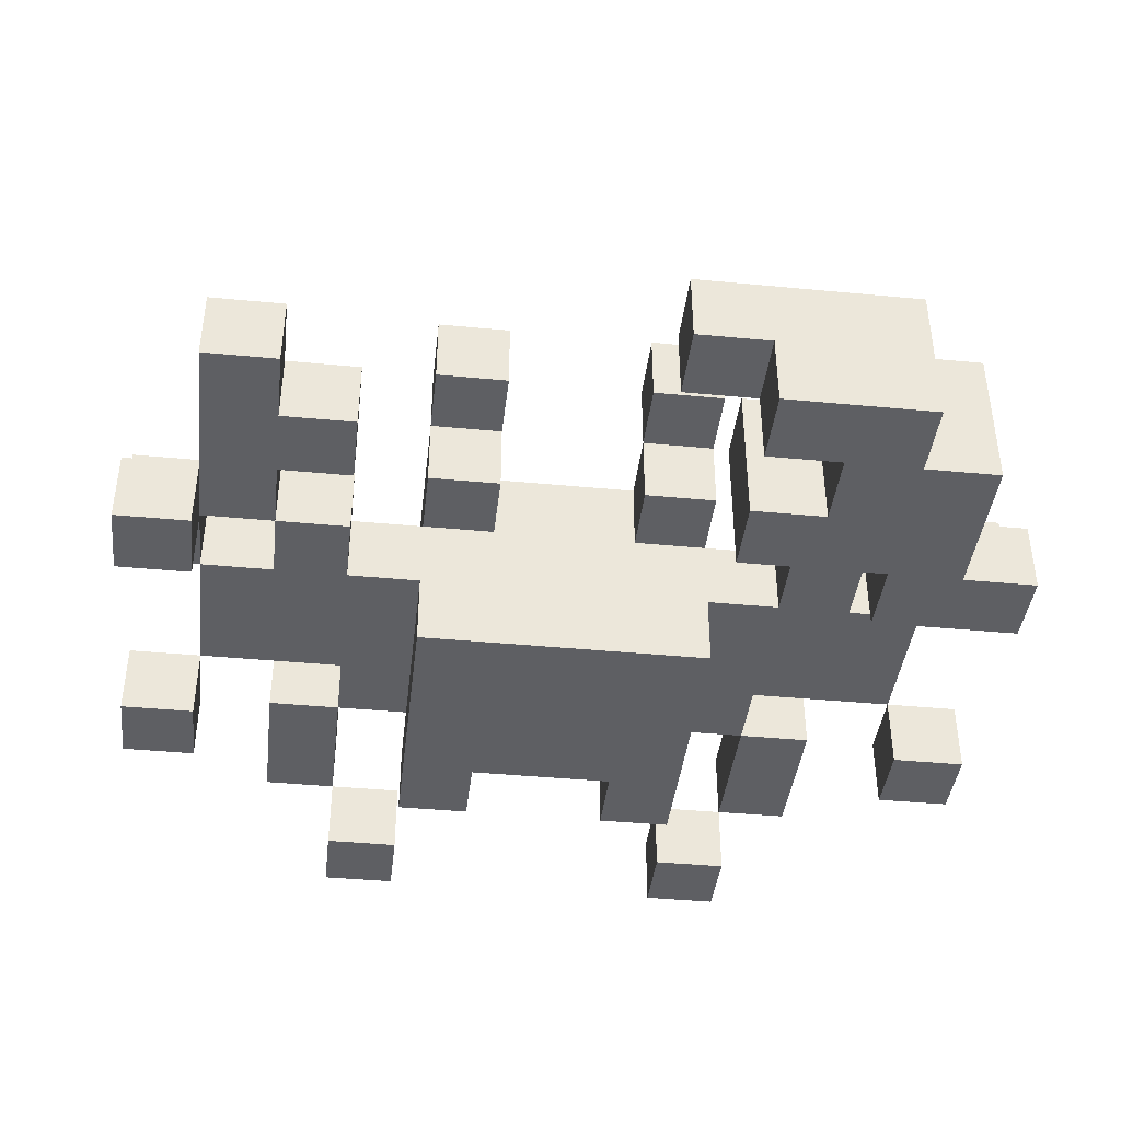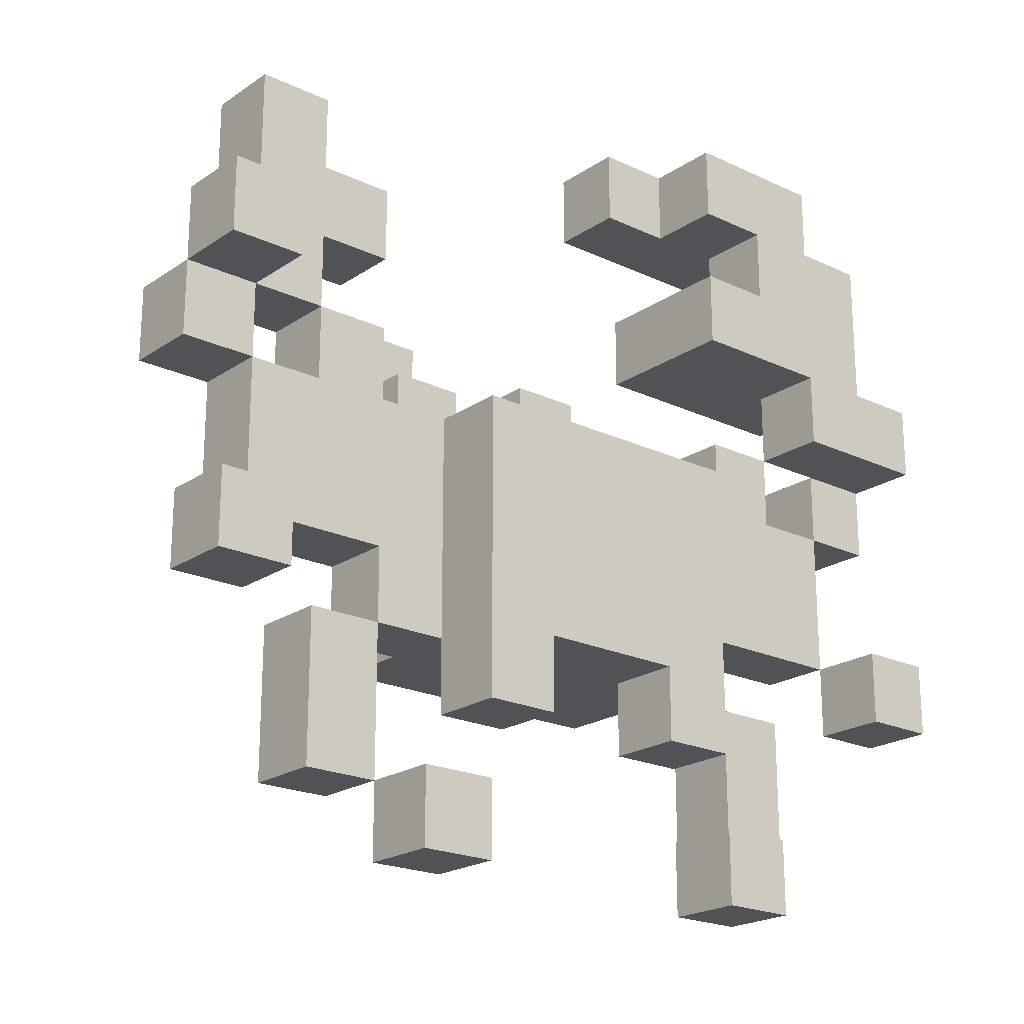
<metadata>
{"format":"obj","ext":"obj","renderer":"f3d","projection":"perspective","resolution":1024,"background":"white","views":[{"elev":-41.1,"azim":-6.6,"up":"+Y"},{"elev":-21.2,"azim":-40.1,"up":"+Z"}]}
</metadata>
<code>
o
v -0.6 0 0.1
v -0.6 0 0
v -0.6 0 -0.3
v -0.6 0 -0.4
v -0.6 0.1 0.1
v -0.6 0.1 0
v -0.6 0.1 -0.1
v -0.6 0.1 -0.3
v -0.6 0.1 -0.4
v -0.6 0.2 0
v -0.6 0.2 -0.1
v -0.5 0.1 0.3
v -0.5 0.1 0.1
v -0.5 0.1 0
v -0.5 0.1 -0.1
v -0.5 0.1 -0.2
v -0.5 0.1 -0.3
v -0.5 0.2 0.3
v -0.5 0.2 0.1
v -0.5 0.2 0
v -0.5 0.2 -0.1
v -0.5 0.2 -0.2
v -0.5 0.2 -0.3
v -0.4 0.1 0
v -0.4 0.1 -0.1
v -0.4 0.1 -0.4
v -0.4 0.1 -0.6
v -0.4 0.2 0
v -0.4 0.2 -0.1
v -0.4 0.2 -0.4
v -0.4 0.2 -0.6
v -0.3 0 -0.6
v -0.3 0 -0.7
v -0.3 0.1 -0.3
v -0.3 0.1 -0.4
v -0.3 0.1 -0.6
v -0.3 0.1 -0.7
v -0.3 0.2 -0.3
v -0.3 0.2 -0.4
v -0.2 0 -0.1
v -0.2 0 -0.4
v -0.2 0 -0.5
v -0.2 0.1 -0.1
v -0.2 0.1 -0.4
v -0.2 0.1 -0.5
v -0.2 0.2 0
v -0.2 0.2 -0.1
v -0.2 0.2 -0.4
v -0.2 0.3 0.1
v -0.2 0.3 0
v -0.2 0.3 -0.1
v -0.2 0.3 -0.4
v -0.2 0.4 0.1
v -0.2 0.4 0
v 0.1 0 -0.4
v 0.1 0 -0.5
v 0.1 0.1 0.4
v 0.1 0.1 0.3
v 0.1 0.1 -0.4
v 0.1 0.1 -0.5
v 0.1 0.2 0.4
v 0.1 0.2 0.3
v 0.1 0.2 0
v 0.1 0.2 -0.1
v 0.1 0.3 0.1
v 0.1 0.3 0
v 0.1 0.3 -0.1
v 0.1 0.4 0.1
v 0.1 0.4 0
v 0.2 0 0.4
v 0.2 0 0.3
v 0.2 0 0.2
v 0.2 0 0.1
v 0.2 0 -0.6
v 0.2 0 -0.7
v 0.2 0.1 0.4
v 0.2 0.1 0.3
v 0.2 0.1 0.2
v 0.2 0.1 0.1
v 0.2 0.1 -0.6
v 0.2 0.1 -0.7
v 0.2 0.2 0.2
v 0.2 0.2 0.1
v 0.3 0 0.3
v 0.3 0 0.2
v 0.3 0.1 0.3
v 0.3 0.1 0.2
v 0.3 0.1 0
v 0.3 0.1 -0.1
v 0.3 0.1 -0.4
v 0.3 0.1 -0.6
v 0.3 0.2 0
v 0.3 0.2 -0.1
v 0.3 0.2 -0.4
v 0.3 0.2 -0.6
v 0.4 0 0.1
v 0.4 0 0
v 0.4 0.1 0.3
v 0.4 0.1 0.2
v 0.4 0.1 0.1
v 0.4 0.1 0
v 0.4 0.2 0.3
v 0.4 0.2 0.2
v 0.5 0 -0.3
v 0.5 0 -0.4
v 0.5 0.1 0
v 0.5 0.1 -0.1
v 0.5 0.1 -0.3
v 0.5 0.1 -0.4
v 0.5 0.2 0
v 0.5 0.2 -0.1
v -0.5 0 0.1
v -0.5 0 0
v -0.5 0 -0.3
v -0.5 0 -0.4
v -0.5 0.1 0.1
v -0.5 0.1 0
v -0.5 0.1 -0.1
v -0.5 0.1 -0.3
v -0.5 0.1 -0.4
v -0.5 0.2 0
v -0.5 0.2 -0.1
v -0.4 0.1 0.3
v -0.4 0.1 0.2
v -0.4 0.1 0.1
v -0.4 0.1 0
v -0.4 0.2 0.3
v -0.4 0.2 0.2
v -0.4 0.2 0.1
v -0.4 0.2 0
v -0.3 0.1 0.2
v -0.3 0.1 0.1
v -0.3 0.1 0
v -0.3 0.1 -0.1
v -0.3 0.1 -0.4
v -0.3 0.1 -0.6
v -0.3 0.2 0.2
v -0.3 0.2 0.1
v -0.3 0.2 0
v -0.3 0.2 -0.1
v -0.3 0.2 -0.4
v -0.3 0.2 -0.6
v -0.2 0 -0.6
v -0.2 0 -0.7
v -0.2 0.1 -0.6
v -0.2 0.1 -0.7
v -0.1 0 -0.4
v -0.1 0 -0.5
v -0.1 0.1 -0.4
v -0.1 0.1 -0.5
v -0.1 0.2 0
v -0.1 0.2 -0.1
v -0.1 0.3 0.1
v -0.1 0.3 0
v -0.1 0.3 -0.1
v -0.1 0.4 0.1
v -0.1 0.4 0
v 0.2 0 -0.1
v 0.2 0 -0.4
v 0.2 0 -0.5
v 0.2 0.1 -0.1
v 0.2 0.1 -0.4
v 0.2 0.1 -0.5
v 0.2 0.2 0
v 0.2 0.2 -0.1
v 0.2 0.2 -0.4
v 0.2 0.3 0.1
v 0.2 0.3 0
v 0.2 0.3 -0.1
v 0.2 0.3 -0.4
v 0.2 0.4 0.1
v 0.2 0.4 0
v 0.3 0 -0.6
v 0.3 0 -0.7
v 0.3 0.1 -0.3
v 0.3 0.1 -0.4
v 0.3 0.1 -0.6
v 0.3 0.1 -0.7
v 0.3 0.2 -0.3
v 0.3 0.2 -0.4
v 0.4 0 0.4
v 0.4 0 0.3
v 0.4 0.1 0.4
v 0.4 0.1 0.3
v 0.4 0.1 0
v 0.4 0.1 -0.1
v 0.4 0.1 -0.4
v 0.4 0.1 -0.6
v 0.4 0.2 0.4
v 0.4 0.2 0.3
v 0.4 0.2 0
v 0.4 0.2 -0.1
v 0.4 0.2 -0.4
v 0.4 0.2 -0.6
v 0.5 0 0.3
v 0.5 0 0.1
v 0.5 0.1 0.3
v 0.5 0.1 0.1
v 0.5 0.1 -0.1
v 0.5 0.1 -0.2
v 0.5 0.1 -0.3
v 0.5 0.2 0.3
v 0.5 0.2 0.1
v 0.5 0.2 -0.1
v 0.5 0.2 -0.2
v 0.5 0.2 -0.3
v 0.6 0 0.1
v 0.6 0 0
v 0.6 0 -0.3
v 0.6 0 -0.4
v 0.6 0.1 0.1
v 0.6 0.1 0
v 0.6 0.1 -0.1
v 0.6 0.1 -0.3
v 0.6 0.1 -0.4
v 0.6 0.2 0
v 0.6 0.2 -0.1
v 0.1 0.1 0.4
v 0.1 0.2 0.4
v 0.2 0 0.4
v 0.2 0.1 0.4
v 0.4 0 0.4
v 0.4 0.1 0.4
v 0.4 0.2 0.4
v -0.5 0.1 0.3
v -0.5 0.2 0.3
v -0.4 0.1 0.3
v -0.4 0.2 0.3
v 0.4 0 0.3
v 0.4 0.1 0.3
v 0.4 0.2 0.3
v 0.5 0 0.3
v 0.5 0.1 0.3
v 0.5 0.2 0.3
v -0.4 0.1 0.2
v -0.4 0.2 0.2
v -0.3 0.1 0.2
v -0.3 0.2 0.2
v 0.2 0 0.2
v 0.2 0.1 0.2
v 0.2 0.2 0.2
v 0.3 0 0.2
v 0.3 0.1 0.2
v 0.4 0.1 0.2
v 0.4 0.2 0.2
v -0.6 0 0.1
v -0.6 0.1 0.1
v -0.5 0 0.1
v -0.5 0.1 0.1
v -0.2 0.3 0.1
v -0.2 0.4 0.1
v -0.1 0.3 0.1
v -0.1 0.4 0.1
v 0.1 0.3 0.1
v 0.1 0.4 0.1
v 0.2 0.3 0.1
v 0.2 0.4 0.1
v 0.5 0 0.1
v 0.5 0.1 0.1
v 0.6 0 0.1
v 0.6 0.1 0.1
v -0.6 0.1 0
v -0.6 0.2 0
v -0.5 0.1 0
v -0.5 0.2 0
v -0.4 0.1 0
v -0.4 0.2 0
v -0.3 0.1 0
v -0.3 0.2 0
v -0.2 0.2 0
v -0.2 0.3 0
v -0.1 0.2 0
v -0.1 0.3 0
v 0.1 0.2 0
v 0.1 0.3 0
v 0.2 0.2 0
v 0.2 0.3 0
v 0.3 0.1 0
v 0.3 0.2 0
v 0.4 0.1 0
v 0.4 0.2 0
v 0.5 0.1 0
v 0.5 0.2 0
v 0.6 0.1 0
v 0.6 0.2 0
v -0.5 0.1 -0.1
v -0.5 0.2 -0.1
v -0.4 0.1 -0.1
v -0.4 0.2 -0.1
v -0.3 0.1 -0.1
v -0.3 0.2 -0.1
v -0.2 0 -0.1
v -0.2 0.1 -0.1
v -0.2 0.2 -0.1
v -0.1 0.2 -0.1
v -0.1 0.3 -0.1
v 0.1 0.2 -0.1
v 0.1 0.3 -0.1
v 0.2 0 -0.1
v 0.2 0.1 -0.1
v 0.2 0.2 -0.1
v 0.3 0.1 -0.1
v 0.3 0.2 -0.1
v 0.4 0.1 -0.1
v 0.4 0.2 -0.1
v 0.5 0.1 -0.1
v 0.5 0.2 -0.1
v -0.6 0 -0.3
v -0.6 0.1 -0.3
v -0.5 0 -0.3
v -0.5 0.1 -0.3
v 0.5 0 -0.3
v 0.5 0.1 -0.3
v 0.6 0 -0.3
v 0.6 0.1 -0.3
v -0.4 0.1 -0.4
v -0.4 0.2 -0.4
v -0.3 0.1 -0.4
v -0.3 0.2 -0.4
v 0.3 0.1 -0.4
v 0.3 0.2 -0.4
v 0.4 0.1 -0.4
v 0.4 0.2 -0.4
v -0.3 0 -0.6
v -0.3 0.1 -0.6
v -0.2 0 -0.6
v -0.2 0.1 -0.6
v 0.2 0 -0.6
v 0.2 0.1 -0.6
v 0.3 0 -0.6
v 0.3 0.1 -0.6
v 0.1 0.1 0.3
v 0.1 0.2 0.3
v 0.2 0 0.3
v 0.2 0.1 0.3
v 0.3 0 0.3
v 0.3 0.1 0.3
v 0.4 0.1 0.3
v 0.4 0.2 0.3
v -0.4 0.1 0.1
v -0.4 0.2 0.1
v -0.3 0.1 0.1
v -0.3 0.2 0.1
v 0.2 0 0.1
v 0.2 0.1 0.1
v 0.2 0.2 0.1
v 0.4 0 0.1
v 0.4 0.1 0.1
v 0.5 0.1 0.1
v 0.5 0.2 0.1
v -0.6 0 0
v -0.6 0.1 0
v -0.5 0 0
v -0.5 0.1 0
v -0.5 0.2 0
v -0.4 0.1 0
v -0.4 0.2 0
v -0.2 0.3 0
v -0.2 0.4 0
v -0.1 0.3 0
v -0.1 0.4 0
v 0.1 0.3 0
v 0.1 0.4 0
v 0.2 0.3 0
v 0.2 0.4 0
v 0.4 0 0
v 0.4 0.1 0
v 0.5 0 0
v 0.5 0.1 0
v 0.6 0 0
v 0.6 0.1 0
v -0.6 0.1 -0.1
v -0.6 0.2 -0.1
v -0.5 0.1 -0.1
v -0.5 0.2 -0.1
v 0.5 0.1 -0.1
v 0.5 0.2 -0.1
v 0.6 0.1 -0.1
v 0.6 0.2 -0.1
v -0.5 0.1 -0.3
v -0.5 0.2 -0.3
v -0.3 0.1 -0.3
v -0.3 0.2 -0.3
v 0.3 0.1 -0.3
v 0.3 0.2 -0.3
v 0.5 0.1 -0.3
v 0.5 0.2 -0.3
v -0.6 0 -0.4
v -0.6 0.1 -0.4
v -0.5 0 -0.4
v -0.5 0.1 -0.4
v -0.3 0.1 -0.4
v -0.3 0.2 -0.4
v -0.2 0.1 -0.4
v -0.2 0.2 -0.4
v -0.2 0.3 -0.4
v -0.1 0 -0.4
v -0.1 0.1 -0.4
v 0.1 0 -0.4
v 0.1 0.1 -0.4
v 0.2 0.1 -0.4
v 0.2 0.2 -0.4
v 0.2 0.3 -0.4
v 0.3 0.1 -0.4
v 0.3 0.2 -0.4
v 0.5 0 -0.4
v 0.5 0.1 -0.4
v 0.6 0 -0.4
v 0.6 0.1 -0.4
v -0.2 0 -0.5
v -0.2 0.1 -0.5
v -0.1 0 -0.5
v -0.1 0.1 -0.5
v 0.1 0 -0.5
v 0.1 0.1 -0.5
v 0.2 0 -0.5
v 0.2 0.1 -0.5
v -0.4 0.1 -0.6
v -0.4 0.2 -0.6
v -0.3 0.1 -0.6
v -0.3 0.2 -0.6
v 0.3 0.1 -0.6
v 0.3 0.2 -0.6
v 0.4 0.1 -0.6
v 0.4 0.2 -0.6
v -0.3 0 -0.7
v -0.3 0.1 -0.7
v -0.2 0 -0.7
v -0.2 0.1 -0.7
v 0.2 0 -0.7
v 0.2 0.1 -0.7
v 0.3 0 -0.7
v 0.3 0.1 -0.7
v 0.2 0 0.4
v 0.4 0 0.4
v 0.2 0 0.3
v 0.3 0 0.3
v 0.4 0 0.3
v 0.5 0 0.3
v 0.2 0 0.2
v 0.3 0 0.2
v -0.6 0 0.1
v -0.5 0 0.1
v 0.2 0 0.1
v 0.4 0 0.1
v 0.5 0 0.1
v 0.6 0 0.1
v -0.6 0 0
v -0.5 0 0
v 0.4 0 0
v 0.5 0 0
v 0.6 0 0
v -0.2 0 -0.1
v 0.2 0 -0.1
v -0.6 0 -0.3
v -0.5 0 -0.3
v 0.5 0 -0.3
v 0.6 0 -0.3
v -0.6 0 -0.4
v -0.5 0 -0.4
v -0.2 0 -0.4
v -0.1 0 -0.4
v 0.1 0 -0.4
v 0.2 0 -0.4
v 0.5 0 -0.4
v 0.6 0 -0.4
v -0.2 0 -0.5
v -0.1 0 -0.5
v 0.1 0 -0.5
v 0.2 0 -0.5
v -0.3 0 -0.6
v -0.2 0 -0.6
v 0.2 0 -0.6
v 0.3 0 -0.6
v -0.3 0 -0.7
v -0.2 0 -0.7
v 0.2 0 -0.7
v 0.3 0 -0.7
v 0.1 0.1 0.4
v 0.2 0.1 0.4
v -0.5 0.1 0.3
v -0.4 0.1 0.3
v 0.1 0.1 0.3
v 0.2 0.1 0.3
v -0.4 0.1 0.2
v -0.3 0.1 0.2
v -0.5 0.1 0.1
v -0.4 0.1 0.1
v -0.3 0.1 0.1
v -0.6 0.1 0
v -0.5 0.1 0
v -0.4 0.1 0
v -0.3 0.1 0
v 0.3 0.1 0
v 0.4 0.1 0
v 0.5 0.1 0
v 0.6 0.1 0
v -0.6 0.1 -0.1
v -0.5 0.1 -0.1
v -0.4 0.1 -0.1
v -0.3 0.1 -0.1
v -0.2 0.1 -0.1
v 0.2 0.1 -0.1
v 0.3 0.1 -0.1
v 0.4 0.1 -0.1
v 0.5 0.1 -0.1
v 0.6 0.1 -0.1
v -0.5 0.1 -0.2
v -0.3 0.1 -0.2
v 0.3 0.1 -0.2
v 0.5 0.1 -0.2
v -0.5 0.1 -0.3
v -0.3 0.1 -0.3
v 0.3 0.1 -0.3
v 0.5 0.1 -0.3
v -0.4 0.1 -0.4
v -0.3 0.1 -0.4
v -0.2 0.1 -0.4
v 0.2 0.1 -0.4
v 0.3 0.1 -0.4
v 0.4 0.1 -0.4
v -0.4 0.1 -0.6
v -0.3 0.1 -0.6
v 0.3 0.1 -0.6
v 0.4 0.1 -0.6
v -0.2 0.2 0
v -0.1 0.2 0
v 0.1 0.2 0
v 0.2 0.2 0
v -0.2 0.2 -0.1
v -0.1 0.2 -0.1
v 0.1 0.2 -0.1
v 0.2 0.2 -0.1
v -0.2 0.3 0.1
v -0.1 0.3 0.1
v 0.1 0.3 0.1
v 0.2 0.3 0.1
v -0.2 0.3 0
v -0.1 0.3 0
v 0.1 0.3 0
v 0.2 0.3 0
v 0.3 0.1 0.3
v 0.4 0.1 0.3
v 0.3 0.1 0.2
v 0.4 0.1 0.2
v -0.6 0.1 0.1
v -0.5 0.1 0.1
v 0.4 0.1 0.1
v 0.5 0.1 0.1
v 0.6 0.1 0.1
v -0.6 0.1 0
v -0.5 0.1 0
v 0.4 0.1 0
v 0.5 0.1 0
v 0.6 0.1 0
v -0.6 0.1 -0.3
v -0.5 0.1 -0.3
v 0.5 0.1 -0.3
v 0.6 0.1 -0.3
v -0.6 0.1 -0.4
v -0.5 0.1 -0.4
v -0.2 0.1 -0.4
v -0.1 0.1 -0.4
v 0.1 0.1 -0.4
v 0.2 0.1 -0.4
v 0.5 0.1 -0.4
v 0.6 0.1 -0.4
v -0.2 0.1 -0.5
v -0.1 0.1 -0.5
v 0.1 0.1 -0.5
v 0.2 0.1 -0.5
v -0.3 0.1 -0.6
v -0.2 0.1 -0.6
v 0.2 0.1 -0.6
v 0.3 0.1 -0.6
v -0.3 0.1 -0.7
v -0.2 0.1 -0.7
v 0.2 0.1 -0.7
v 0.3 0.1 -0.7
v 0.1 0.2 0.4
v 0.4 0.2 0.4
v -0.5 0.2 0.3
v -0.4 0.2 0.3
v 0.1 0.2 0.3
v 0.4 0.2 0.3
v 0.5 0.2 0.3
v -0.4 0.2 0.2
v -0.3 0.2 0.2
v 0.2 0.2 0.2
v 0.4 0.2 0.2
v -0.5 0.2 0.1
v -0.4 0.2 0.1
v -0.3 0.2 0.1
v 0.2 0.2 0.1
v 0.5 0.2 0.1
v -0.6 0.2 0
v -0.5 0.2 0
v -0.4 0.2 0
v -0.3 0.2 0
v 0.3 0.2 0
v 0.4 0.2 0
v 0.5 0.2 0
v 0.6 0.2 0
v -0.6 0.2 -0.1
v -0.5 0.2 -0.1
v -0.4 0.2 -0.1
v -0.3 0.2 -0.1
v -0.2 0.2 -0.1
v 0.2 0.2 -0.1
v 0.3 0.2 -0.1
v 0.4 0.2 -0.1
v 0.5 0.2 -0.1
v 0.6 0.2 -0.1
v -0.5 0.2 -0.2
v -0.3 0.2 -0.2
v 0.3 0.2 -0.2
v 0.5 0.2 -0.2
v -0.5 0.2 -0.3
v -0.3 0.2 -0.3
v 0.3 0.2 -0.3
v 0.5 0.2 -0.3
v -0.4 0.2 -0.4
v -0.3 0.2 -0.4
v -0.2 0.2 -0.4
v 0.2 0.2 -0.4
v 0.3 0.2 -0.4
v 0.4 0.2 -0.4
v -0.4 0.2 -0.6
v -0.3 0.2 -0.6
v 0.3 0.2 -0.6
v 0.4 0.2 -0.6
v -0.2 0.3 0
v -0.1 0.3 0
v 0.1 0.3 0
v 0.2 0.3 0
v -0.2 0.3 -0.1
v -0.1 0.3 -0.1
v 0.1 0.3 -0.1
v 0.2 0.3 -0.1
v -0.2 0.3 -0.4
v 0.2 0.3 -0.4
v -0.2 0.4 0.1
v -0.1 0.4 0.1
v 0.1 0.4 0.1
v 0.2 0.4 0.1
v -0.2 0.4 0
v -0.1 0.4 0
v 0.1 0.4 0
v 0.2 0.4 0
f 5 2 1
f 6 2 5
f 8 4 3
f 9 4 8
f 10 7 6
f 11 7 10
f 18 13 12
f 19 14 13
f 19 13 18
f 20 14 19
f 21 16 15
f 22 17 16
f 22 16 21
f 23 17 22
f 28 25 24
f 29 25 28
f 30 27 26
f 31 27 30
f 36 33 32
f 37 33 36
f 38 35 34
f 39 35 38
f 43 41 40
f 44 42 41
f 44 41 43
f 45 42 44
f 50 47 46
f 51 48 47
f 51 47 50
f 52 48 51
f 53 50 49
f 54 50 53
f 59 56 55
f 60 56 59
f 61 58 57
f 62 58 61
f 66 64 63
f 67 64 66
f 68 66 65
f 69 66 68
f 76 71 70
f 77 71 76
f 78 73 72
f 79 73 78
f 80 75 74
f 81 75 80
f 82 79 78
f 83 79 82
f 86 85 84
f 87 85 86
f 92 89 88
f 93 89 92
f 94 91 90
f 95 91 94
f 100 97 96
f 101 97 100
f 102 99 98
f 103 99 102
f 108 105 104
f 109 105 108
f 110 107 106
f 111 107 110
f 112 113 116
f 116 113 117
f 114 115 119
f 119 115 120
f 117 118 121
f 121 118 122
f 123 124 127
f 127 124 128
f 125 126 129
f 129 126 130
f 131 132 137
f 137 132 138
f 133 134 139
f 139 134 140
f 135 136 141
f 141 136 142
f 143 144 145
f 145 144 146
f 147 148 149
f 149 148 150
f 151 152 154
f 154 152 155
f 153 154 156
f 156 154 157
f 158 159 161
f 159 160 162
f 161 159 162
f 162 160 163
f 164 165 168
f 165 166 169
f 168 165 169
f 169 166 170
f 167 168 171
f 171 168 172
f 173 174 177
f 177 174 178
f 175 176 179
f 179 176 180
f 181 182 183
f 183 182 184
f 183 184 189
f 189 184 190
f 185 186 191
f 191 186 192
f 187 188 193
f 193 188 194
f 195 196 197
f 197 196 198
f 197 198 202
f 202 198 203
f 199 200 204
f 200 201 205
f 204 200 205
f 205 201 206
f 207 208 211
f 211 208 212
f 209 210 214
f 214 210 215
f 212 213 216
f 216 213 217
f 221 219 218
f 222 221 220
f 223 219 221
f 223 221 222
f 224 219 223
f 227 226 225
f 228 226 227
f 232 230 229
f 233 231 230
f 233 230 232
f 234 231 233
f 237 236 235
f 238 236 237
f 242 240 239
f 243 241 240
f 243 240 242
f 244 241 243
f 245 241 244
f 248 247 246
f 249 247 248
f 252 251 250
f 253 251 252
f 256 255 254
f 257 255 256
f 260 259 258
f 261 259 260
f 264 263 262
f 265 263 264
f 268 267 266
f 269 267 268
f 272 271 270
f 273 271 272
f 276 275 274
f 277 275 276
f 280 279 278
f 281 279 280
f 284 283 282
f 285 283 284
f 288 287 286
f 289 287 288
f 293 291 290
f 294 291 293
f 295 294 293
f 297 295 293
f 297 296 295
f 298 296 297
f 299 293 292
f 300 297 293
f 300 293 299
f 301 297 300
f 302 301 300
f 303 301 302
f 306 305 304
f 307 305 306
f 310 309 308
f 311 309 310
f 314 313 312
f 315 313 314
f 318 317 316
f 319 317 318
f 322 321 320
f 323 321 322
f 326 325 324
f 327 325 326
f 330 329 328
f 331 329 330
f 332 333 335
f 334 335 336
f 335 333 337
f 336 335 337
f 337 333 338
f 338 333 339
f 340 341 342
f 342 341 343
f 344 345 347
f 345 346 348
f 347 345 348
f 348 346 349
f 349 346 350
f 351 352 353
f 353 352 354
f 354 355 356
f 356 355 357
f 358 359 360
f 360 359 361
f 362 363 364
f 364 363 365
f 366 367 368
f 368 367 369
f 368 369 370
f 370 369 371
f 372 373 374
f 374 373 375
f 376 377 378
f 378 377 379
f 380 381 382
f 382 381 383
f 384 385 386
f 386 385 387
f 388 389 390
f 390 389 391
f 392 393 394
f 394 393 395
f 394 395 398
f 397 398 399
f 398 395 400
f 399 398 400
f 400 395 401
f 395 396 402
f 401 395 402
f 402 396 403
f 401 402 404
f 404 402 405
f 406 407 408
f 408 407 409
f 410 411 412
f 412 411 413
f 414 415 416
f 416 415 417
f 418 419 420
f 420 419 421
f 422 423 424
f 424 423 425
f 426 427 428
f 428 427 429
f 430 431 432
f 432 431 433
f 436 435 434
f 437 435 436
f 438 435 437
f 441 439 438
f 441 438 437
f 444 441 440
f 445 439 441
f 445 441 444
f 446 439 445
f 448 443 442
f 449 443 448
f 450 446 445
f 451 447 446
f 451 446 450
f 452 447 451
f 459 456 455
f 460 456 459
f 461 454 453
f 462 454 461
f 463 454 462
f 464 454 463
f 465 458 457
f 466 458 465
f 467 462 461
f 468 462 467
f 469 464 463
f 470 464 469
f 475 472 471
f 476 472 475
f 477 474 473
f 478 474 477
f 483 480 479
f 484 480 483
f 485 482 481
f 487 485 481
f 487 486 485
f 488 486 487
f 489 486 488
f 491 488 487
f 492 488 491
f 498 491 490
f 499 491 498
f 500 493 492
f 501 493 500
f 504 495 494
f 505 495 504
f 506 497 496
f 507 497 506
f 508 500 499
f 508 501 500
f 509 502 501
f 509 501 508
f 510 505 504
f 510 506 505
f 510 504 503
f 511 506 510
f 512 509 508
f 513 502 509
f 513 509 512
f 514 510 503
f 514 511 510
f 515 511 514
f 517 502 513
f 518 502 517
f 519 514 503
f 520 514 519
f 522 517 516
f 523 517 522
f 524 521 520
f 525 521 524
f 530 527 526
f 531 527 530
f 532 529 528
f 533 529 532
f 538 535 534
f 539 535 538
f 540 537 536
f 541 537 540
f 542 543 544
f 544 543 545
f 546 547 551
f 551 547 552
f 548 549 553
f 549 550 554
f 553 549 554
f 554 550 555
f 556 557 560
f 560 557 561
f 558 559 566
f 566 559 567
f 562 563 568
f 568 563 569
f 564 565 570
f 570 565 571
f 572 573 576
f 576 573 577
f 574 575 578
f 578 575 579
f 580 581 584
f 584 581 585
f 582 583 587
f 585 586 590
f 587 588 591
f 582 587 591
f 591 588 592
f 592 588 593
f 589 590 594
f 590 586 595
f 594 590 595
f 591 592 597
f 597 592 598
f 596 597 604
f 604 597 605
f 598 599 606
f 606 599 607
f 600 601 610
f 610 601 611
f 602 603 612
f 612 603 613
f 605 606 614
f 606 607 614
f 607 608 615
f 614 607 615
f 610 611 616
f 611 612 616
f 609 610 616
f 616 612 617
f 614 615 618
f 615 608 619
f 618 615 619
f 609 616 620
f 616 617 620
f 620 617 621
f 619 608 623
f 623 608 624
f 609 620 625
f 625 620 626
f 622 623 628
f 628 623 629
f 626 627 630
f 630 627 631
f 632 633 636
f 636 633 637
f 634 635 638
f 638 635 639
f 636 637 640
f 637 638 640
f 638 639 640
f 640 639 641
f 642 643 646
f 646 643 647
f 644 645 648
f 648 645 649

</code>
